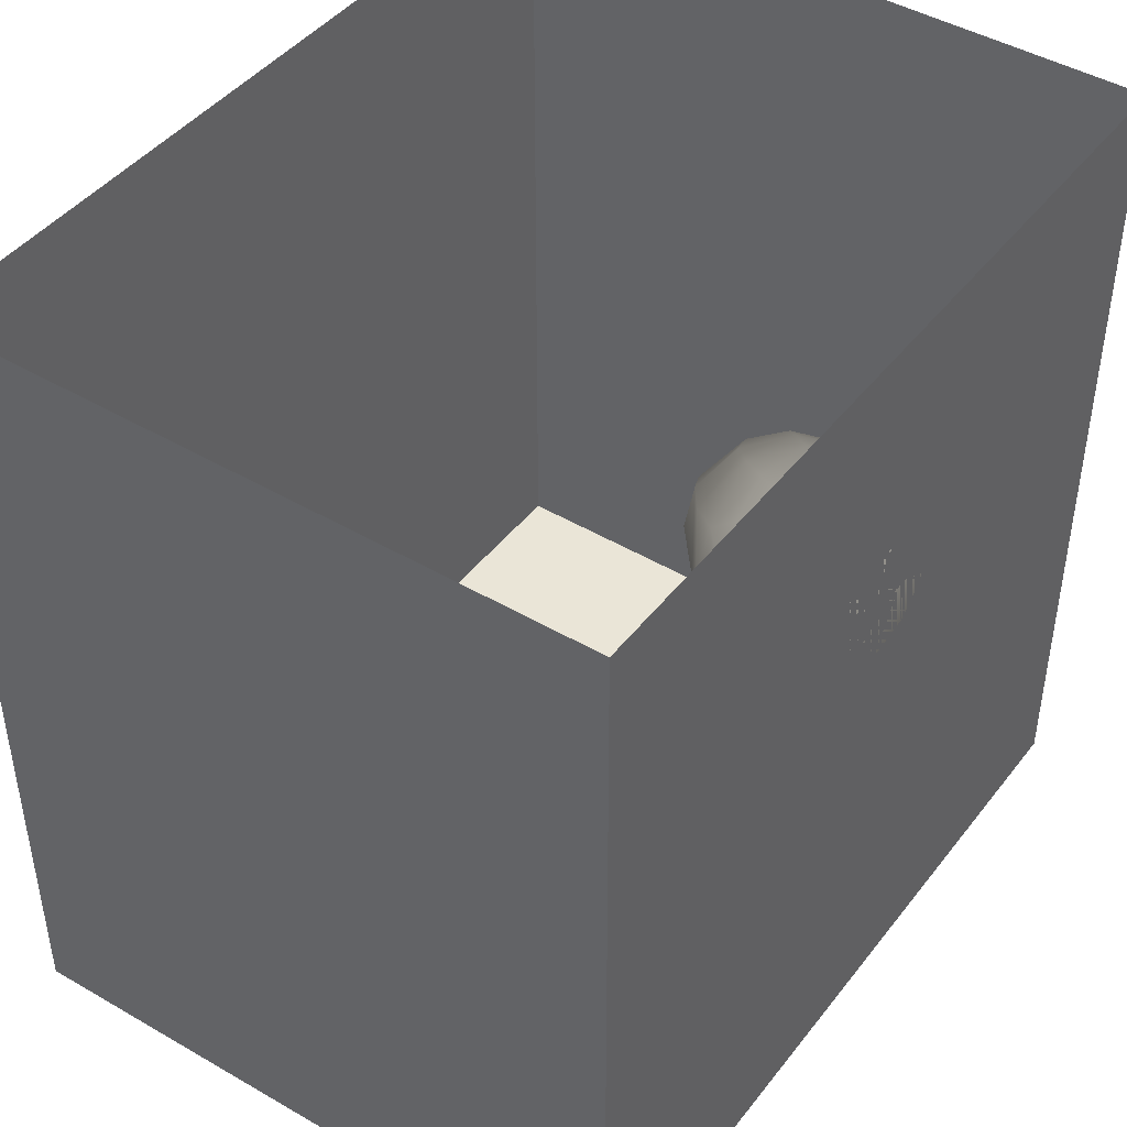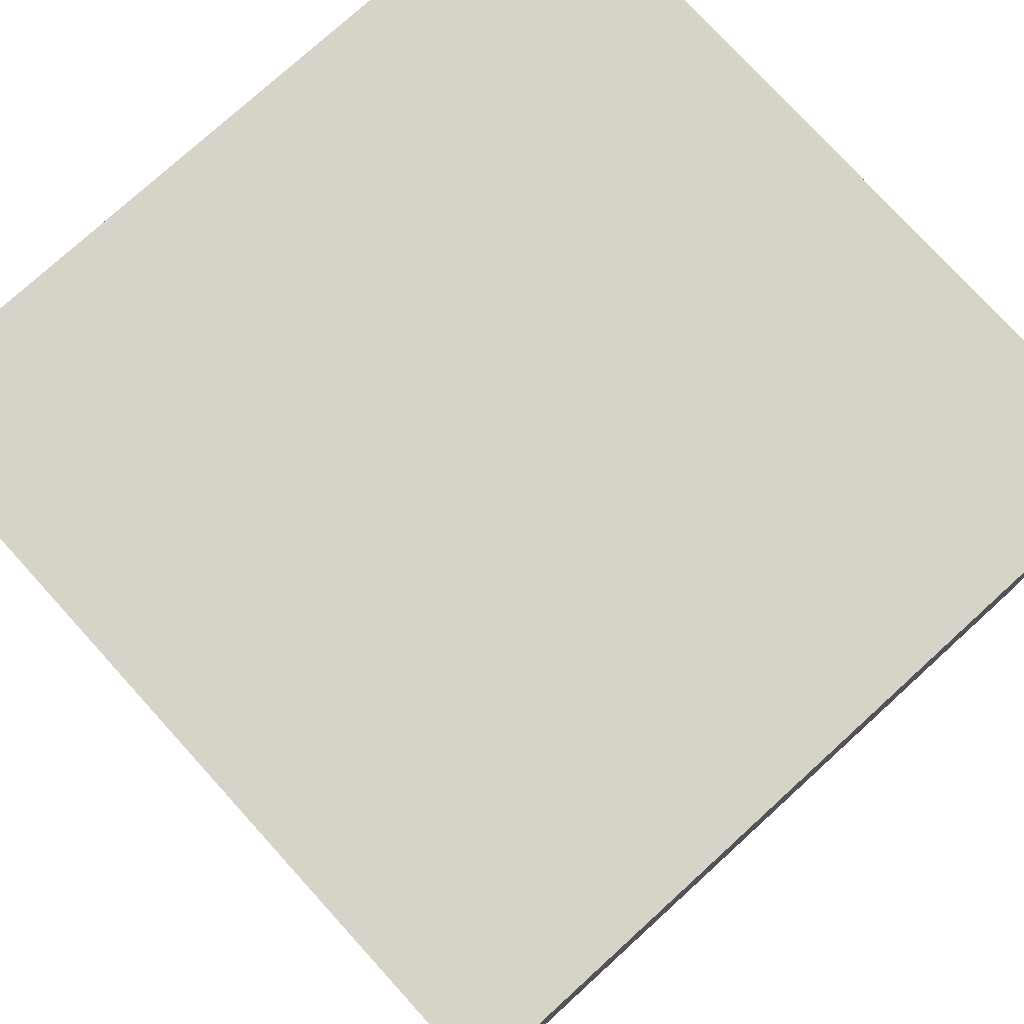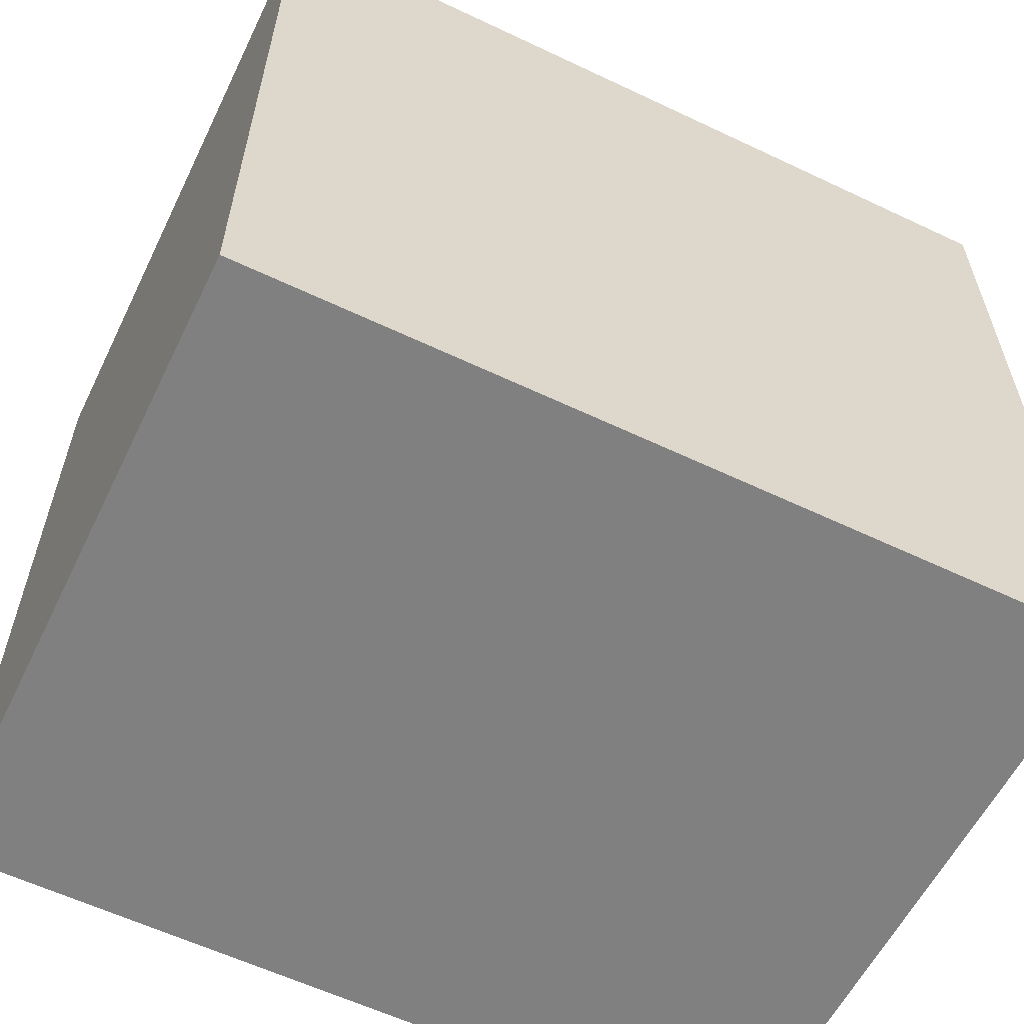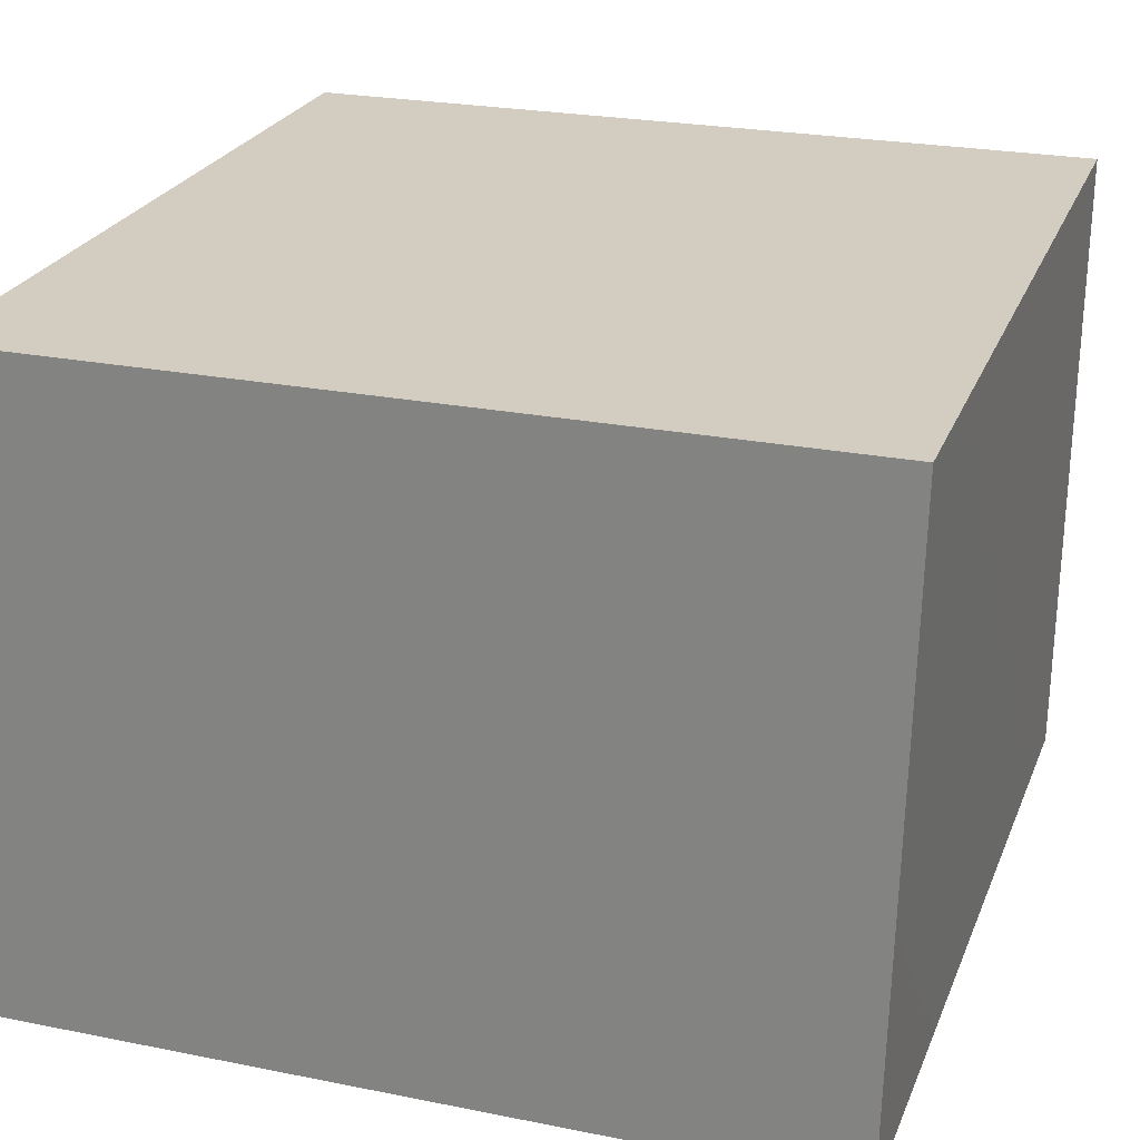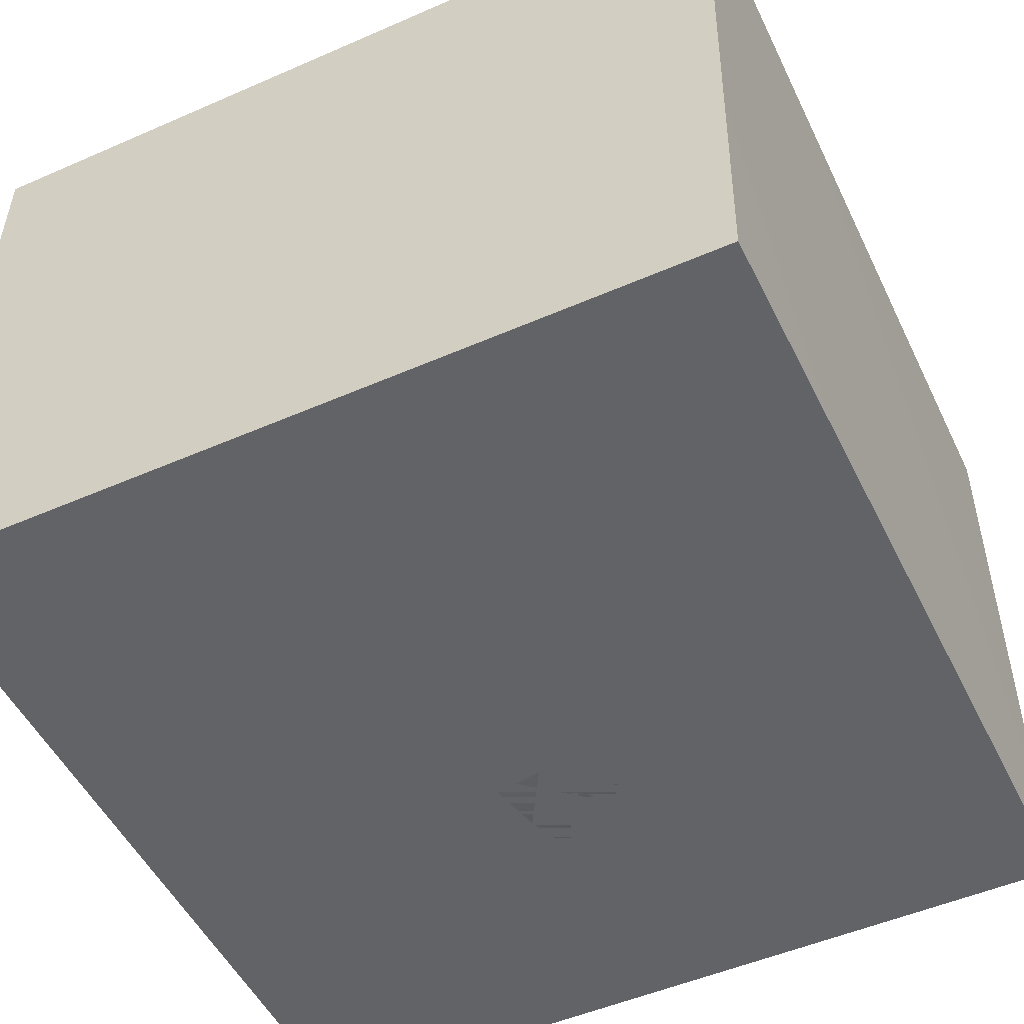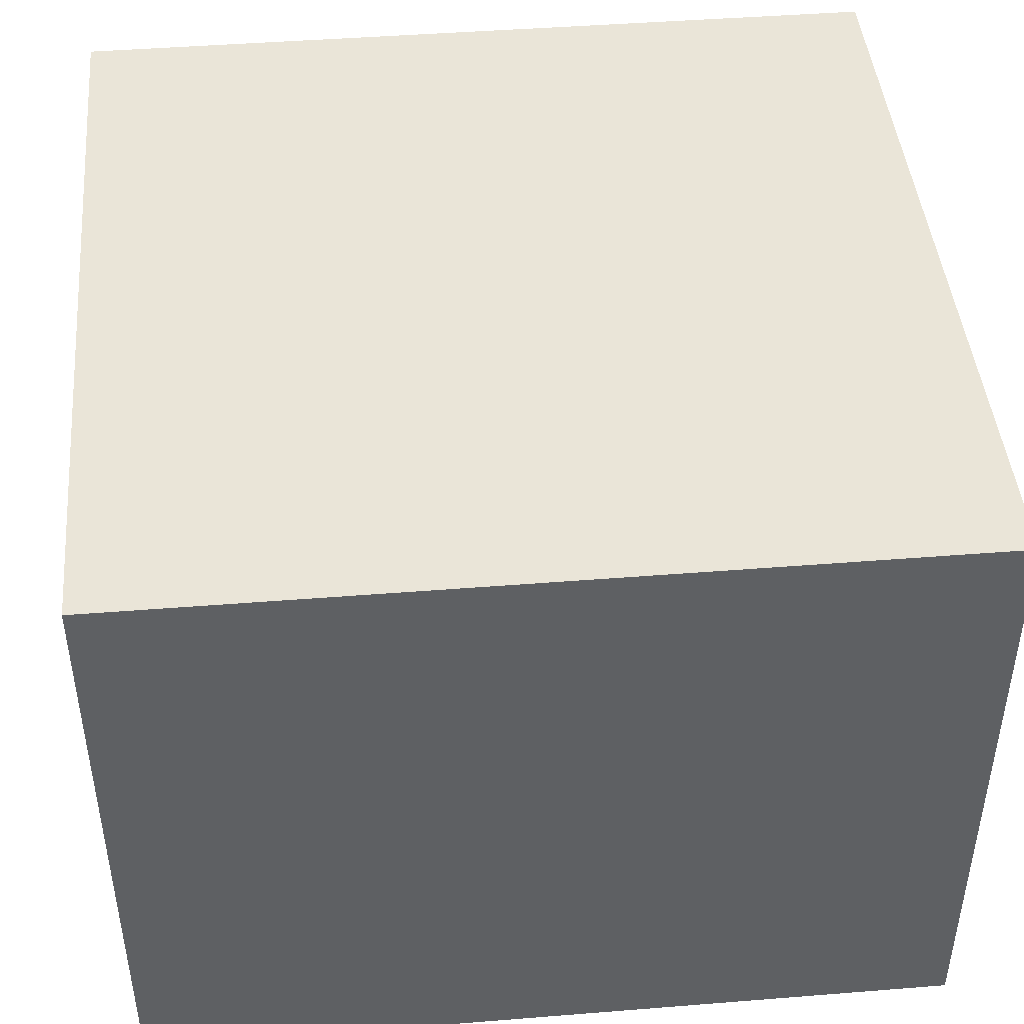
<metadata>
{"format":"obj","ext":"obj","renderer":"f3d","projection":"perspective","resolution":1024,"background":"white","views":[{"elev":44.1,"azim":-55.0,"up":"+Z"},{"elev":77.0,"azim":47.7,"up":"+Y"},{"elev":-60.0,"azim":154.1,"up":"+Z"},{"elev":24.6,"azim":-161.9,"up":"+Y"},{"elev":-51.0,"azim":-154.6,"up":"+Y"},{"elev":44.8,"azim":84.7,"up":"+Y"}]}
</metadata>
<code>
v -0.1464 0 0.4113
v -0.1147 0 0.3191
v -0.0692 0 0.41
v -0.1834 0.008165 0.3368
v -0.156 0 0.2548
v -0.06357 0 0.2289
v -0.08299 0.03633 0.475
v -0.02119 0 0.3313
v -0.1764 0.07771 0.4072
v -0.1966 0.08468 0.2896
v -0.1037 0.1228 0.4657
v 0.02475 0 0.4363
v -0.1639 0.1732 0.3794
v 0.008267 0.08811 0.4893
v -0.1372 0.04253 0.1654
v 0.08504 0 0.2889
v -0.04763 0.1986 0.4617
v -0.1795 0.1746 0.2384
v 0.0901 0.1562 0.4769
v -0.004083 0 0.1375
v 0.1204 0.02889 0.4372
v -0.1338 0.1567 0.1175
v -0.05241 0.06042 0.06871
v 0.0785 0.01696 0.05597
v 0.1152 0 0.1577
v 0.1909 0.0001687 0.3426
v 0.1911 0 0.2326
v 0.2776 0.03326 0.2723
v 0.2209 0.09824 0.4104
v -0.1345 0.2668 0.1886
v 0.0231 0.2729 0.4386
v -0.1118 0.2748 0.3448
v 0.03273 0.09908 -0.006374
v 0.2283 0.01166 0.1177
v -0.08142 0.3446 0.2624
v -0.0869 0.2589 0.06796
v -0.06185 0.1542 0.03316
v 0.1564 0.2404 0.4455
v -0.02133 0.3455 0.3568
v 0.1656 0.06344 -0.00248
v -0.008538 0.2153 -0.02258
v 0.2648 0.207 0.3998
v 0.296 0.07757 0.04121
v 0.008369 0.4227 0.2745
v -0.07032 0.3623 0.1481
v 0.342 0.07528 0.174
v 0.2232 0.3241 0.4009
v 0.3248 0.1294 0.3194
v 0.09274 0.3559 0.3973
v 0.1053 0.1621 -0.0663
v -0.01154 0.356 0.007385
v 0.2382 0.1396 -0.05993
v 0.1656 0.4365 0.3425
v 0.00182 0.452 0.1314
v 0.3997 0.1525 0.08697
v 0.4091 0.1904 0.2228
v 0.3448 0.2614 0.3409
v 0.06366 0.2694 -0.07646
v 0.3442 0.1574 -0.01965
v 0.1736 0.2499 -0.1148
v 0.09884 0.5143 0.2125
v 0.3052 0.3964 0.3383
v 0.3108 0.2347 -0.1004
v 0.418 0.3281 0.2641
v 0.466 0.2696 0.1267
v 0.4246 0.24 -0.01327
v 0.09773 0.3686 -0.09268
v 0.2432 0.3421 -0.144
v 0.4725 0.4142 0.1747
v 0.3785 0.4522 0.2686
v 0.1702 0.4576 -0.1136
v 0.2542 0.5109 0.2762
v 0.1966 0.5816 0.1683
v 0.306 0.4588 -0.1523
v 0.3864 0.336 -0.114
v 0.4929 0.3589 0.02275
v 0.3733 0.5602 0.193
v 0.08333 0.5104 0.01958
v 0.4984 0.5035 0.07032
v 0.2119 0.5605 -0.07914
v 0.1903 0.6026 0.04121
v 0.2868 0.6281 0.1067
v 0.4582 0.4611 -0.09402
v 0.3554 0.5849 -0.1125
v 0.2821 0.638 -0.003314
v 0.404 0.6302 0.062
v 0.4784 0.5659 -0.03401
v -0.00638 0.08423 0.3002
v 0.118 0.2064 0.1979
v 0.3502 0.4945 0.02836
v 0.178 0.375 -0.01041
v 0.219 0.4776 0.003187
v 0.3928 0.3671 0.1198
v 0.2473 0.4709 0.121
v 0.3047 0.35 0.01904
v 0.2817 0.2125 0.07623
v 0.1654 0.374 0.1581
v 0.3298 0.3033 0.1638
v 0.2672 0.4261 -0.06448
v 0.1525 0.2679 0.01433
g leftSphere
f 75 76 66
f 77 82 73
f 46 43 55
f 72 77 73
f 43 59 55
f 77 86 82
f 53 44 49
f 8 12 3
f 3 12 7
f 2 8 3
f 74 84 83
f 74 68 71
f 79 87 86
f 2 4 5
f 38 47 49
f 76 83 79
f 50 58 60
f 46 34 43
f 30 22 18
f 75 66 63
f 20 25 16
f 6 15 20
f 52 50 60
f 2 3 1
f 36 45 51
f 66 55 59
f 16 26 21
f 16 25 27
f 50 52 40
f 13 10 9
f 24 25 20
f 44 39 49
f 14 19 17
f 24 23 33
f 31 19 38
f 22 15 18
f 43 34 40
f 31 39 32
f 16 8 6
f 21 26 29
f 57 56 64
f 47 62 53
f 3 7 1
f 29 48 42
f 30 45 36
f 76 69 65
f 28 34 46
f 17 11 14
f 46 56 48
f 84 80 85
f 43 52 59
f 77 69 79
f 56 55 65
f 67 51 78
f 75 83 76
f 17 32 13
f 48 28 46
f 6 8 2
f 79 69 76
f 44 45 35
f 5 6 2
f 16 12 8
f 58 41 51
f 21 12 16
f 48 56 57
f 58 51 67
f 23 15 22
f 27 34 28
f 73 81 78
f 14 12 21
f 10 15 5
f 80 84 74
f 29 19 21
f 70 77 72
f 24 34 25
f 28 26 27
f 49 39 31
f 40 33 50
f 83 84 87
f 5 15 6
f 17 19 31
f 38 29 42
f 49 47 53
f 68 67 71
f 9 11 13
f 42 47 38
f 65 66 76
f 1 4 2
f 85 81 82
f 68 60 67
f 16 6 20
f 79 86 77
f 13 11 17
f 86 85 82
f 39 44 35
f 64 56 65
f 78 61 73
f 79 83 87
f 54 61 78
f 87 84 86
f 73 61 72
f 84 85 86
f 48 57 42
f 59 63 66
f 25 34 27
f 14 11 7
f 28 48 29
f 29 26 28
f 51 54 78
f 70 62 64
f 20 23 24
f 54 45 44
f 32 30 18
f 74 75 68
f 71 80 74
f 65 55 66
f 74 83 75
f 56 46 55
f 53 72 61
f 71 78 80
f 62 47 57
f 71 67 78
f 58 67 60
f 80 81 85
f 13 18 10
f 59 52 63
f 21 19 14
f 44 53 61
f 9 4 1
f 77 70 69
f 37 23 22
f 1 7 9
f 5 4 10
f 62 57 64
f 80 78 81
f 33 23 37
f 40 34 24
f 32 18 13
f 50 41 58
f 75 63 68
f 37 41 33
f 10 4 9
f 7 11 9
f 63 52 60
f 57 47 42
f 49 31 38
f 35 32 39
f 31 32 17
f 73 82 81
f 30 32 35
f 20 15 23
f 27 26 16
f 35 45 30
f 36 37 22
f 7 12 14
f 36 41 37
f 18 15 10
f 70 64 69
f 33 41 50
f 54 44 61
f 24 33 40
f 51 45 54
f 40 52 43
f 38 19 29
f 51 41 36
f 72 62 70
f 22 30 36
f 53 62 72
f 69 64 65
f 63 60 68
v -0.5875 0.25 0
v -0.3375 0.25 0
v -0.3639 0.3618 0
v -0.3563 0.2986 0.08187
v -0.3653 0.3047 -0.1006
v -0.4035 0.3998 -0.07876
v -0.4327 0.4461 0.009191
v -0.3639 0.1884 0.09343
v -0.4106 0.388 0.1104
v -0.3675 0.1916 -0.1033
v -0.3585 0.1498 -8.755e-05
v -0.4211 0.2517 -0.1866
v -0.4442 0.3644 -0.1699
v -0.4851 0.4553 -0.09934
v -0.4094 0.2741 0.1738
v -0.5273 0.4926 -0.006295
v -0.4427 0.1371 -0.1697
v -0.436 0.1464 0.1697
v -0.5119 0.4644 0.104
v -0.4147 0.08009 0.06147
v -0.5002 0.3742 0.1986
v -0.4134 0.0815 -0.06174
v -0.5965 0.4833 -0.08926
v -0.5029 0.1961 -0.229
v -0.5492 0.415 -0.1838
v -0.5182 0.3029 -0.2343
v -0.5068 0.2362 0.2362
v -0.5332 0.122 0.2078
v -0.5008 0.04827 -0.1195
v -0.6272 0.4944 0.03432
v -0.5147 0.0433 0.1203
v -0.5564 0.1021 -0.1991
v -0.6521 0.4311 -0.1598
v -0.502 0.01518 -0.007365
v -0.6067 0.3224 0.2385
v -0.7093 0.4586 -0.06459
v -0.6208 0.4404 0.1585
v -0.6098 0.2073 -0.2453
v -0.6151 0.1857 0.24
v -0.6041 0.02082 -0.0985
v -0.738 0.44 0.06104
v -0.6256 0.06837 0.1675
v -0.6395 0.3351 -0.2293
v -0.7003 0.2569 0.223
v -0.7983 0.3769 -0.04453
v -0.7289 0.364 0.1717
v -0.6823 0.1056 -0.1807
v -0.6181 0.005694 0.04337
v -0.7402 0.3706 -0.157
v -0.7259 0.2395 -0.2079
v -0.7161 0.1473 0.1882
v -0.8113 0.3382 0.06798
v -0.7263 0.04958 -0.05535
v -0.7281 0.0603 0.08217
v -0.7816 0.2498 0.1576
v -0.7904 0.1614 -0.1161
v -0.8002 0.2782 -0.1284
v -0.789 0.147 0.1063
v -0.835 0.2508 -0.03502
v -0.806 0.1284 0.0009649
v -0.8277 0.222 0.06329
g rightSphere
f 160 161 159
f 159 161 152
f 156 160 159
f 134 120 131
f 153 156 147
f 155 158 151
f 139 128 127
f 116 123 130
f 112 117 124
f 150 149 143
f 126 112 124
f 139 127 135
f 152 155 146
f 120 111 108
f 110 105 102
f 132 117 129
f 138 126 124
f 106 105 113
f 127 128 118
f 137 130 141
f 121 115 109
f 141 152 146
f 131 120 118
f 128 139 142
f 149 145 136
f 122 117 110
f 123 116 114
f 153 147 140
f 129 134 140
f 132 129 140
f 108 115 118
f 148 153 140
f 115 127 118
f 103 106 107
f 160 156 153
f 126 125 113
f 121 109 119
f 136 145 141
f 111 122 110
f 117 112 110
f 134 122 120
f 131 128 142
f 148 131 142
f 128 131 118
f 156 159 157
f 150 138 147
f 133 149 136
f 158 154 151
f 106 114 107
f 148 134 131
f 123 114 125
f 154 142 151
f 160 154 158
f 121 127 115
f 108 111 102
f 109 103 107
f 127 121 135
f 142 139 151
f 104 115 108
f 161 160 158
f 154 148 142
f 138 143 126
f 145 149 157
f 105 112 113
f 156 150 147
f 112 105 110
f 135 137 146
f 123 136 130
f 145 159 152
f 144 139 135
f 149 150 157
f 114 116 107
f 144 155 151
f 123 133 136
f 116 119 107
f 161 155 152
f 149 133 143
f 109 104 103
f 138 150 143
f 133 123 125
f 148 154 153
f 134 148 140
f 132 138 124
f 104 108 102
f 122 134 129
f 137 119 130
f 111 110 102
f 125 114 113
f 144 135 146
f 139 144 151
f 138 132 147
f 103 104 102
f 130 136 141
f 141 145 152
f 137 121 119
f 154 160 153
f 122 111 120
f 112 126 113
f 150 156 157
f 117 122 129
f 115 104 109
f 119 109 107
f 105 106 103
f 119 116 130
f 147 132 140
f 121 137 135
f 105 103 102
f 143 133 125
f 159 145 157
f 114 106 113
f 120 108 118
f 137 141 146
f 155 144 146
f 126 143 125
f 155 161 158
f 117 132 124
v   1 0 -1.04
v  -0.99 0 -1.04
v  -1.01 0  0.99
v   1 0  0.99
g floor
f 162 163 164
f 164 165 162
v   1 1.59 -1.04
v   1 1.59  0.99
v  -1.02 1.59  0.99
v  -1.02 1.59 -1.04
g ceiling
f 166 167 168
f 168 169 166
v   1 1.59 -1.04
v  -1.02 1.59 -1.04
v  -0.99 0 -1.04
v   1 0 -1.04
g backWall
f 170 171 172
f 172 173 170
v  1 1.59 0.99
v  1 1.59 -1.04
v  1 0 -1.04
v  1 0 0.99
g rightWall
f 174 175 176
f 176 177 174
v  -1.02 1.59 -1.04
v  -1.02 1.59 0.99
v  -1.01 0 0.99
v  -0.99 0 -1.04
g leftWall
f 178 179 180
f 180 181 178
v  0.23 1.58 -0.22
v  0.23 1.58 0.16
v  -0.24 1.58 0.16
v  -0.24 1.58 -0.22
g light
f 182 183 184
f 184 185 182

</code>
